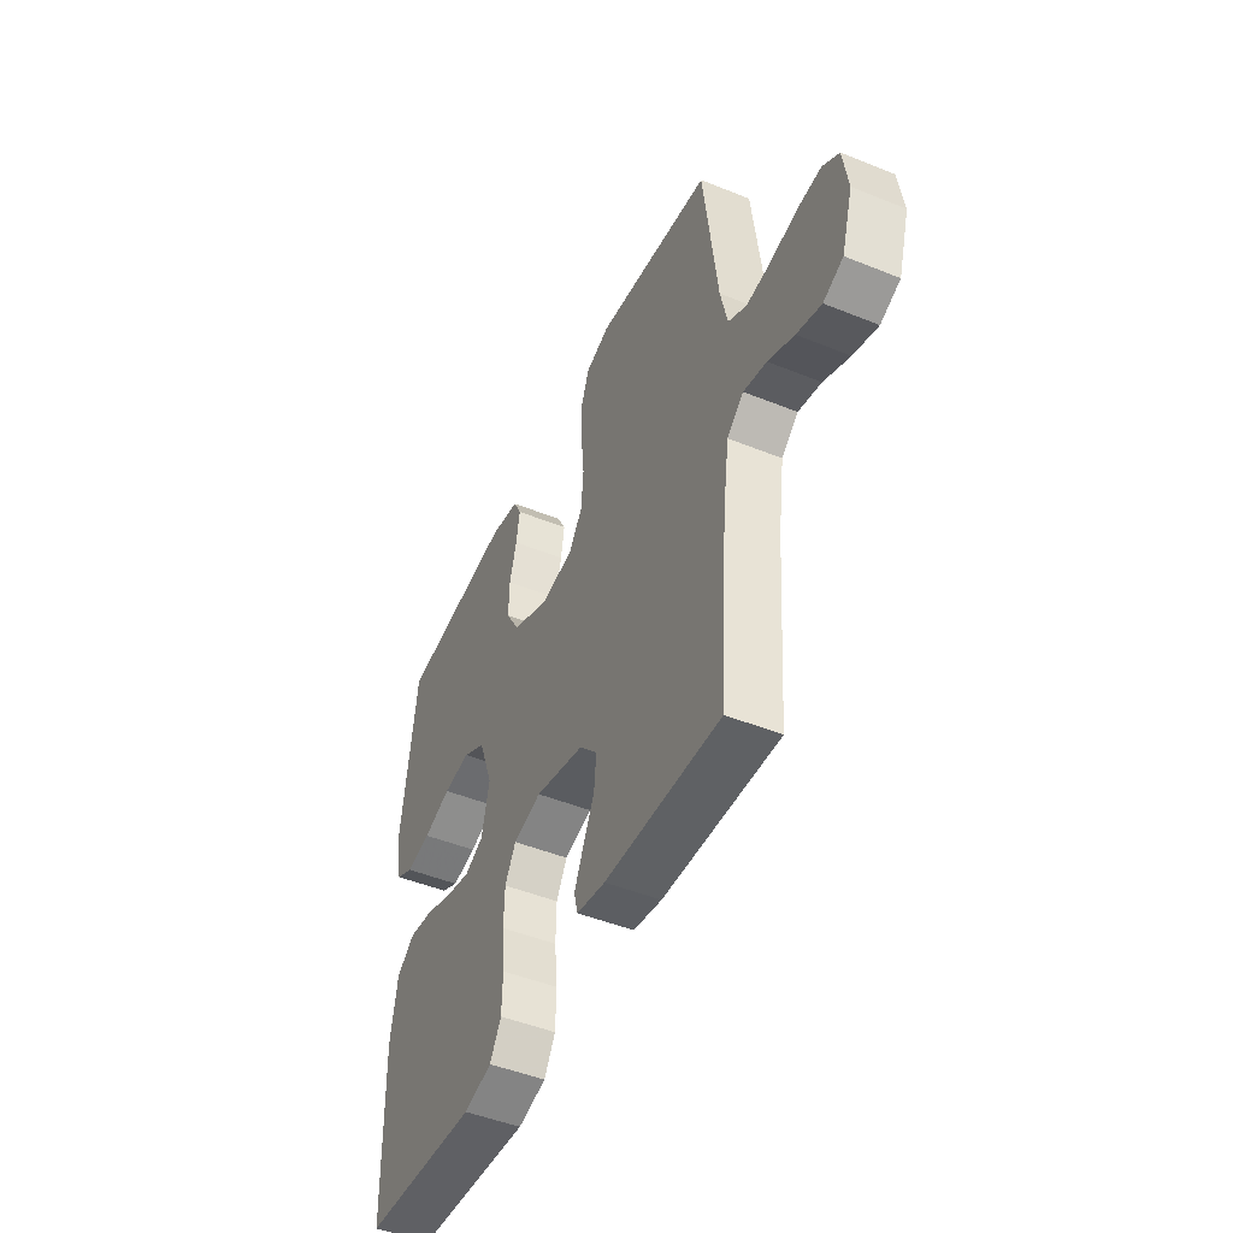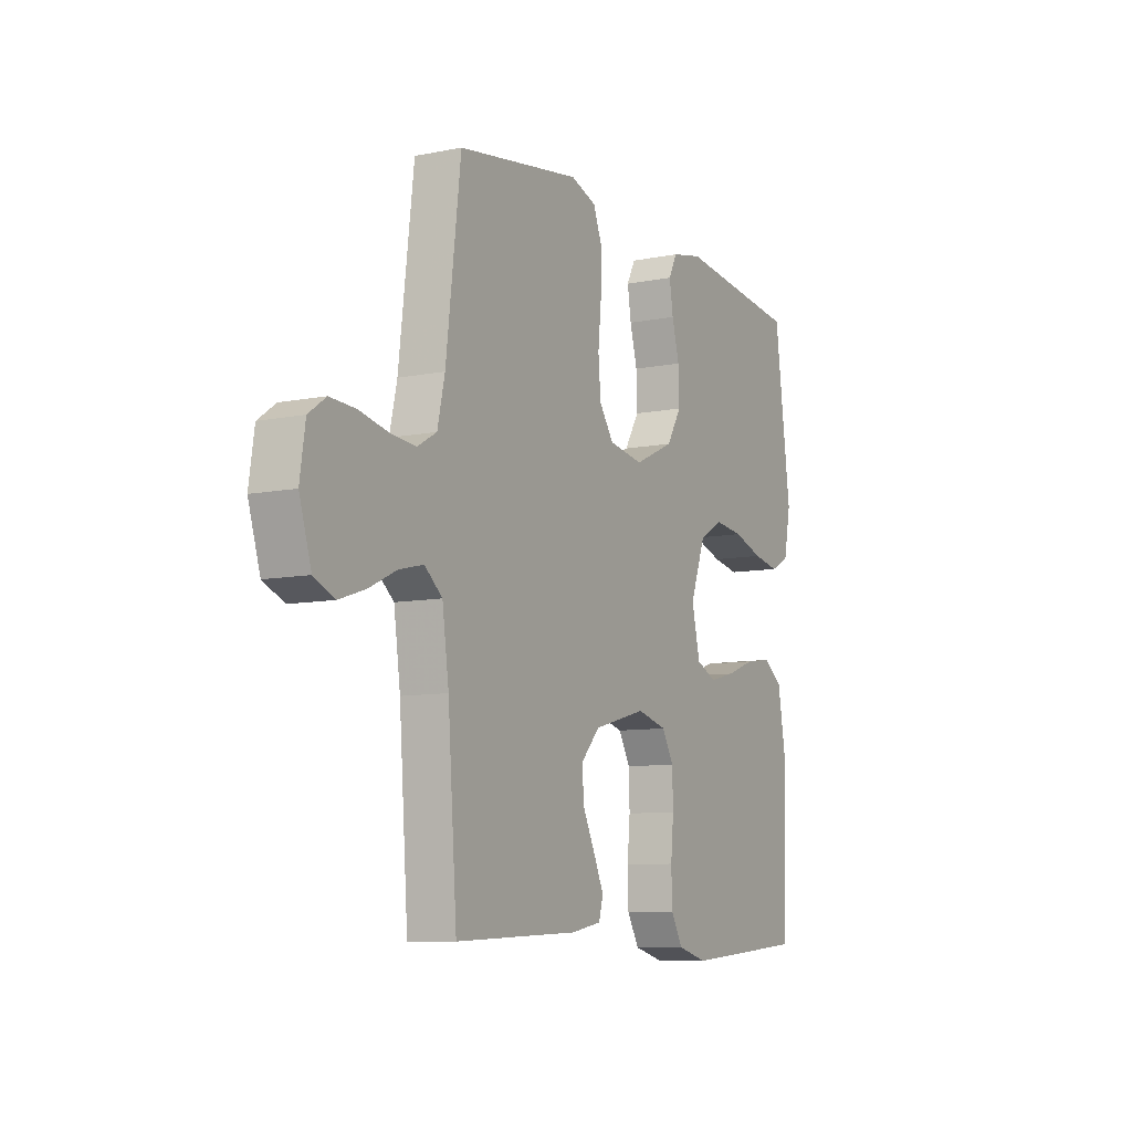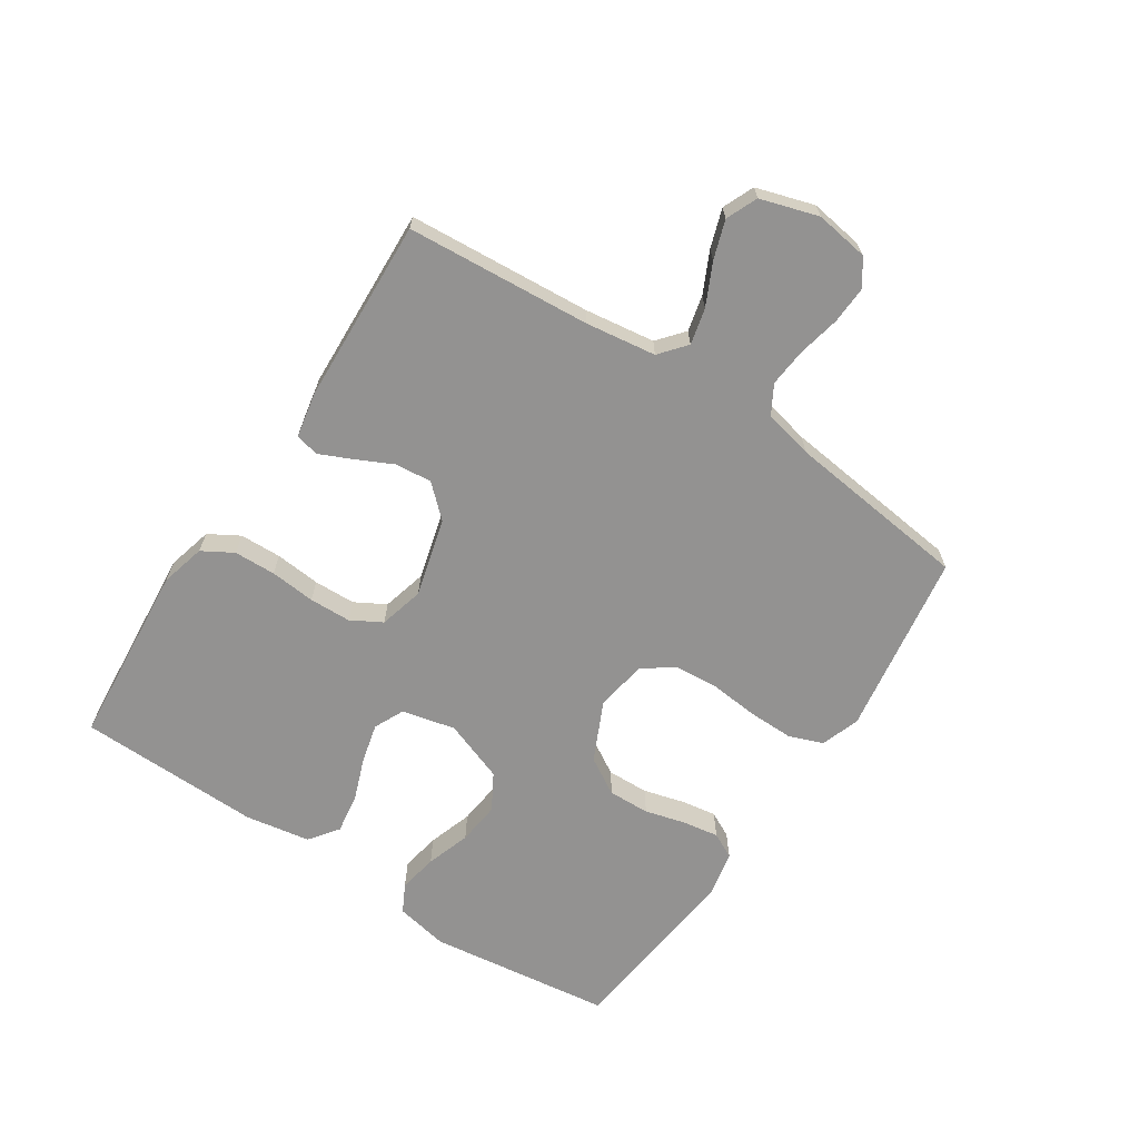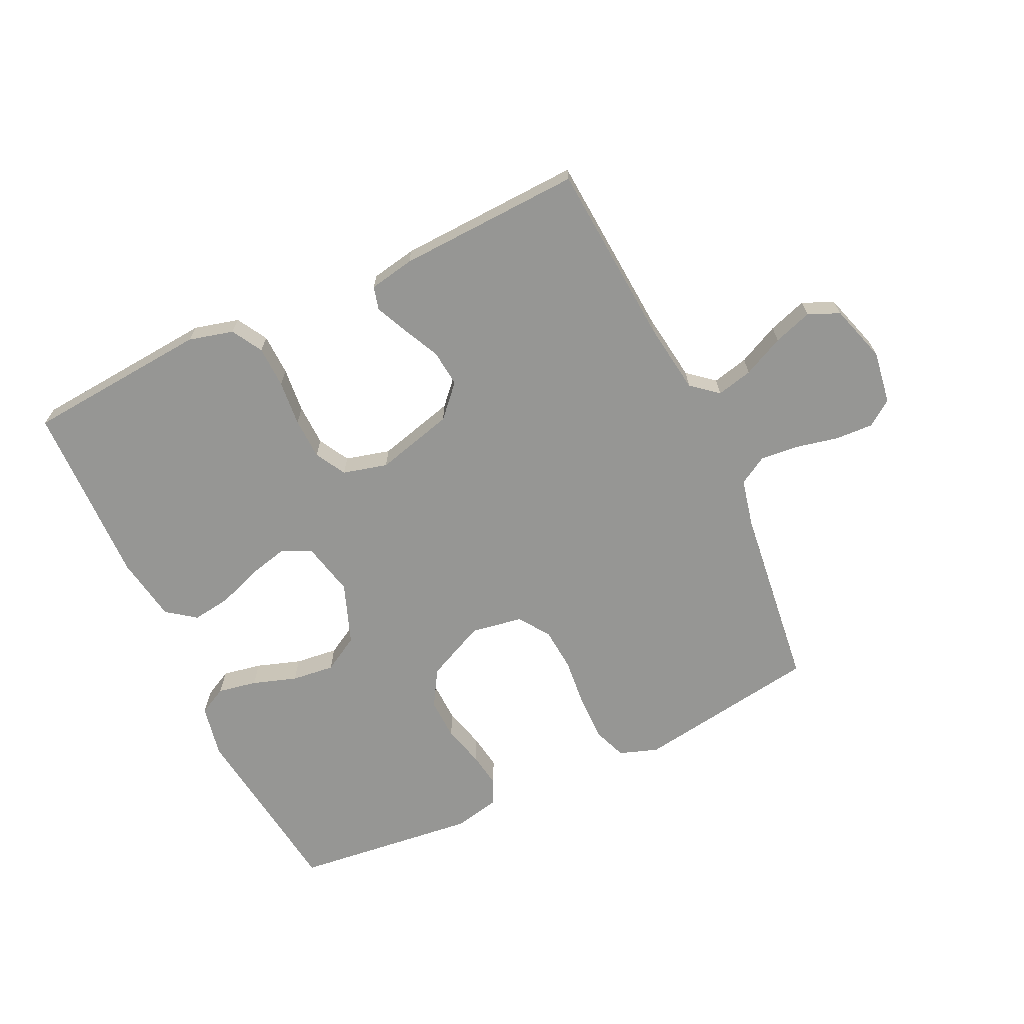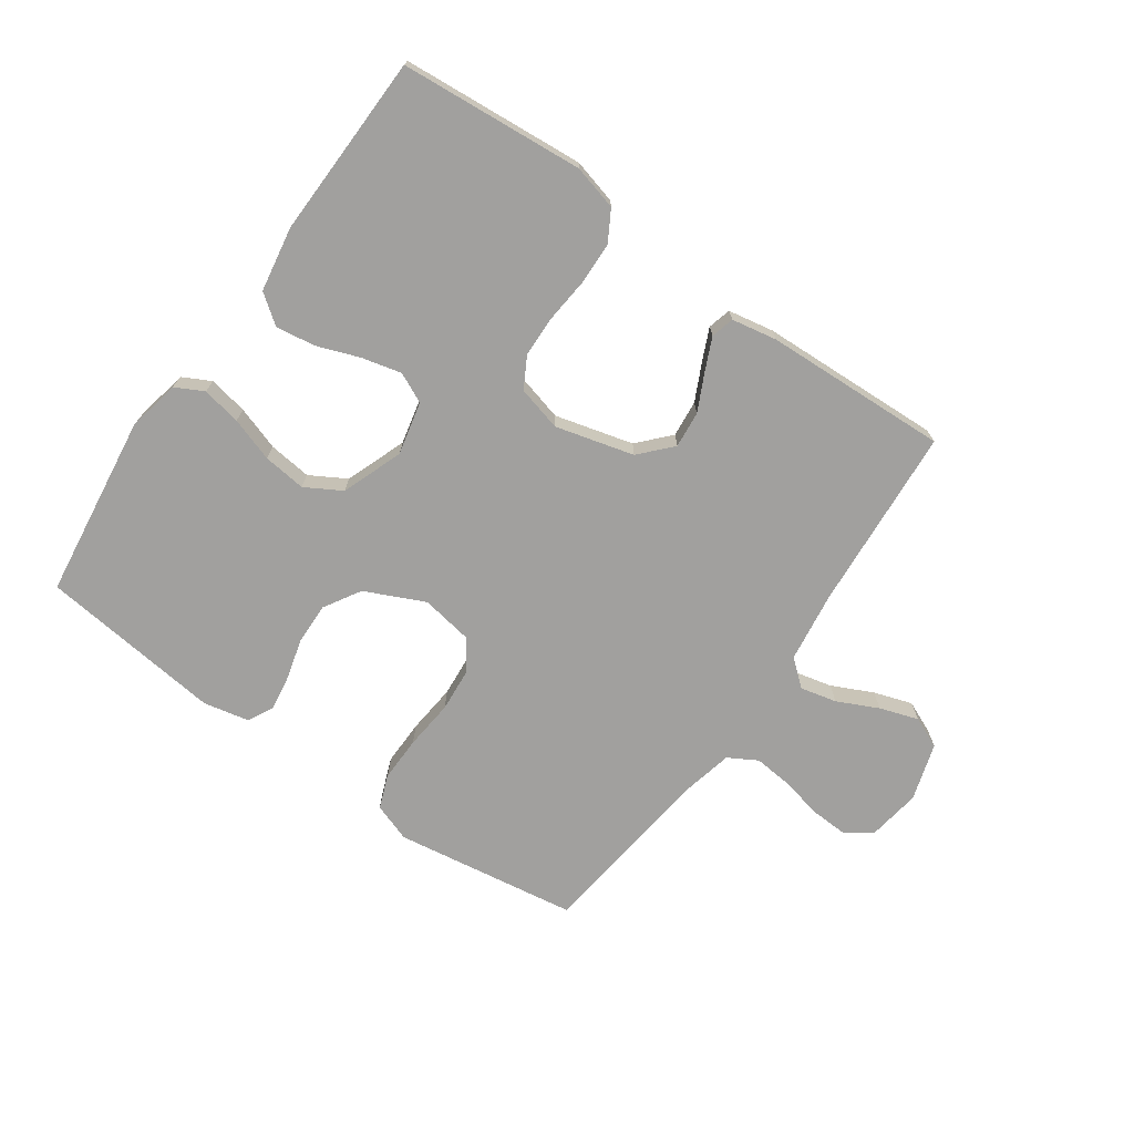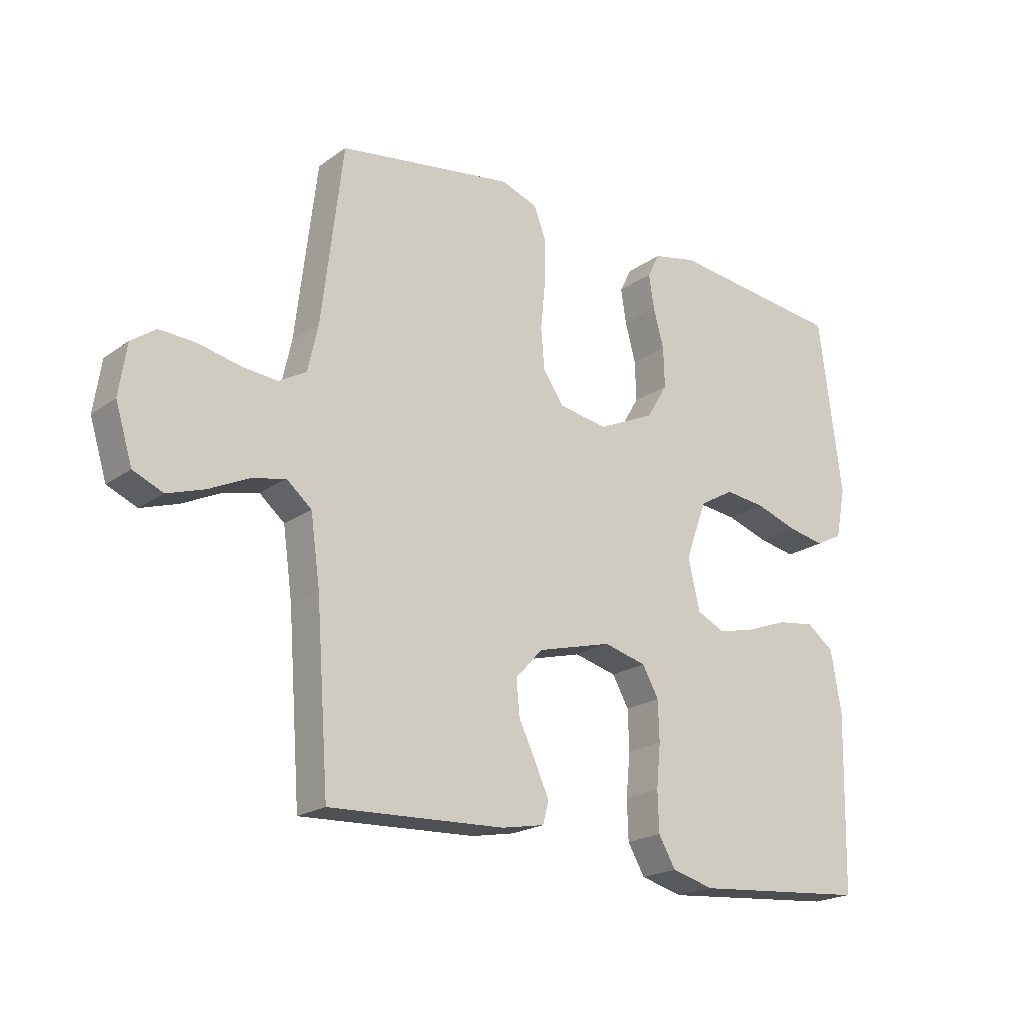
<metadata>
{"format":"obj","ext":"obj","renderer":"f3d","projection":"perspective","resolution":1024,"background":"white","views":[{"elev":-47.6,"azim":-114.5,"up":"+Z"},{"elev":-8.9,"azim":-61.6,"up":"+Z"},{"elev":-66.4,"azim":-123.3,"up":"+Y"},{"elev":-67.7,"azim":-154.7,"up":"+Y"},{"elev":-71.8,"azim":144.8,"up":"+Y"},{"elev":-20.5,"azim":-38.3,"up":"+Z"}]}
</metadata>
<code>
v 0.5 0.07 0.5
v 0.539 0.07 0.2
v 0.522 0.07 0.114
v 0.476 0.07 0.09
v 0.412 0.07 0.102
v 0.34 0.07 0.126
v 0.27 0.07 0.134
v 0.211 0.07 0.1
v 0.174 0.07 0
v 0.194 0.07 -0.087
v 0.243 0.07 -0.11
v 0.308 0.07 -0.094
v 0.378 0.07 -0.068
v 0.442 0.07 -0.059
v 0.489 0.07 -0.094
v 0.507 0.07 -0.2
v 0.5 0.07 -0.5
v 0.2 0.07 -0.525
v 0.127 0.07 -0.506
v 0.098 0.07 -0.456
v 0.096 0.07 -0.388
v 0.103 0.07 -0.314
v 0.101 0.07 -0.246
v 0.073 0.07 -0.196
v 0 0.07 -0.177
v -0.128 0.07 -0.211
v -0.175 0.07 -0.262
v -0.169 0.07 -0.322
v -0.14 0.07 -0.382
v -0.116 0.07 -0.435
v -0.126 0.07 -0.473
v -0.2 0.07 -0.487
v -0.5 0.07 -0.5
v -0.522 0.07 -0.2
v -0.538 0.07 -0.085
v -0.581 0.07 -0.049
v -0.64 0.07 -0.063
v -0.707 0.07 -0.095
v -0.77 0.07 -0.116
v -0.821 0.07 -0.094
v -0.85 0.07 0
v -0.837 0.07 0.087
v -0.795 0.07 0.117
v -0.733 0.07 0.114
v -0.664 0.07 0.099
v -0.601 0.07 0.093
v -0.554 0.07 0.12
v -0.536 0.07 0.2
v -0.5 0.07 0.5
v -0.2 0.07 0.546
v -0.137 0.07 0.524
v -0.116 0.07 0.469
v -0.117 0.07 0.395
v -0.125 0.07 0.314
v -0.119 0.07 0.243
v -0.084 0.07 0.193
v 0 0.07 0.179
v 0.097 0.07 0.224
v 0.133 0.07 0.284
v 0.131 0.07 0.352
v 0.113 0.07 0.419
v 0.104 0.07 0.477
v 0.125 0.07 0.518
v 0.2 0.07 0.534
v 0.5 0 0.5
v 0.539 0 0.2
v 0.522 0 0.114
v 0.476 0 0.09
v 0.412 0 0.102
v 0.34 0 0.126
v 0.27 0 0.134
v 0.211 0 0.1
v 0.174 0 0
v 0.194 0 -0.087
v 0.243 0 -0.11
v 0.308 0 -0.094
v 0.378 0 -0.068
v 0.442 0 -0.059
v 0.489 0 -0.094
v 0.507 0 -0.2
v 0.5 0 -0.5
v 0.2 0 -0.525
v 0.127 0 -0.506
v 0.098 0 -0.456
v 0.096 0 -0.388
v 0.103 0 -0.314
v 0.101 0 -0.246
v 0.073 0 -0.196
v 0 0 -0.177
v -0.128 0 -0.211
v -0.175 0 -0.262
v -0.169 0 -0.322
v -0.14 0 -0.382
v -0.116 0 -0.435
v -0.126 0 -0.473
v -0.2 0 -0.487
v -0.5 0 -0.5
v -0.522 0 -0.2
v -0.538 0 -0.085
v -0.581 0 -0.049
v -0.64 0 -0.063
v -0.707 0 -0.095
v -0.77 0 -0.116
v -0.821 0 -0.094
v -0.85 0 0
v -0.837 0 0.087
v -0.795 0 0.117
v -0.733 0 0.114
v -0.664 0 0.099
v -0.601 0 0.093
v -0.554 0 0.12
v -0.536 0 0.2
v -0.5 0 0.5
v -0.2 0 0.546
v -0.137 0 0.524
v -0.116 0 0.469
v -0.117 0 0.395
v -0.125 0 0.314
v -0.119 0 0.243
v -0.084 0 0.193
v 0 0 0.179
v 0.097 0 0.224
v 0.133 0 0.284
v 0.131 0 0.352
v 0.113 0 0.419
v 0.104 0 0.477
v 0.125 0 0.518
v 0.2 0 0.534
f 60 61 62 63
f 60 63 64 1
f 51 52 53 54
f 49 50 51 54
f 48 49 54 55
f 47 48 55 56
f 42 43 44 45
f 42 45 46
f 41 42 46
f 40 41 46
f 37 38 39 40
f 36 37 40 46
f 35 36 46 47
f 31 32 33 34
f 28 29 30 31
f 28 31 34 35
f 19 20 21 22
f 19 22 23
f 18 19 23
f 17 18 23
f 16 17 23 24
f 12 13 14 15
f 11 12 15 16
f 3 4 5 6
f 3 6 7
f 2 3 7
f 59 60 1 2
f 58 59 2 7
f 57 58 7 8
f 56 57 8 9
f 47 56 9 10
f 27 28 35 47
f 26 27 47
f 25 26 47 10
f 11 16 24 25
f 10 11 25
f 127 126 125 124
f 65 128 127 124
f 118 117 116 115
f 118 115 114 113
f 119 118 113 112
f 120 119 112 111
f 109 108 107 106
f 110 109 106
f 110 106 105
f 110 105 104
f 104 103 102 101
f 110 104 101 100
f 111 110 100 99
f 98 97 96 95
f 95 94 93 92
f 99 98 95 92
f 86 85 84 83
f 87 86 83
f 87 83 82
f 87 82 81
f 88 87 81 80
f 79 78 77 76
f 80 79 76 75
f 70 69 68 67
f 71 70 67
f 71 67 66
f 66 65 124 123
f 71 66 123 122
f 72 71 122 121
f 73 72 121 120
f 74 73 120 111
f 111 99 92 91
f 111 91 90
f 74 111 90 89
f 89 88 80 75
f 89 75 74
f 1 65 66 2
f 2 66 67 3
f 3 67 68 4
f 4 68 69 5
f 5 69 70 6
f 6 70 71 7
f 7 71 72 8
f 8 72 73 9
f 9 73 74 10
f 10 74 75 11
f 11 75 76 12
f 12 76 77 13
f 13 77 78 14
f 14 78 79 15
f 15 79 80 16
f 16 80 81 17
f 17 81 82 18
f 18 82 83 19
f 19 83 84 20
f 20 84 85 21
f 21 85 86 22
f 22 86 87 23
f 23 87 88 24
f 24 88 89 25
f 25 89 90 26
f 26 90 91 27
f 27 91 92 28
f 28 92 93 29
f 29 93 94 30
f 30 94 95 31
f 31 95 96 32
f 32 96 97 33
f 33 97 98 34
f 34 98 99 35
f 35 99 100 36
f 36 100 101 37
f 37 101 102 38
f 38 102 103 39
f 39 103 104 40
f 40 104 105 41
f 41 105 106 42
f 42 106 107 43
f 43 107 108 44
f 44 108 109 45
f 45 109 110 46
f 46 110 111 47
f 47 111 112 48
f 48 112 113 49
f 49 113 114 50
f 50 114 115 51
f 51 115 116 52
f 52 116 117 53
f 53 117 118 54
f 54 118 119 55
f 55 119 120 56
f 56 120 121 57
f 57 121 122 58
f 58 122 123 59
f 59 123 124 60
f 60 124 125 61
f 61 125 126 62
f 62 126 127 63
f 63 127 128 64
f 64 128 65 1

</code>
